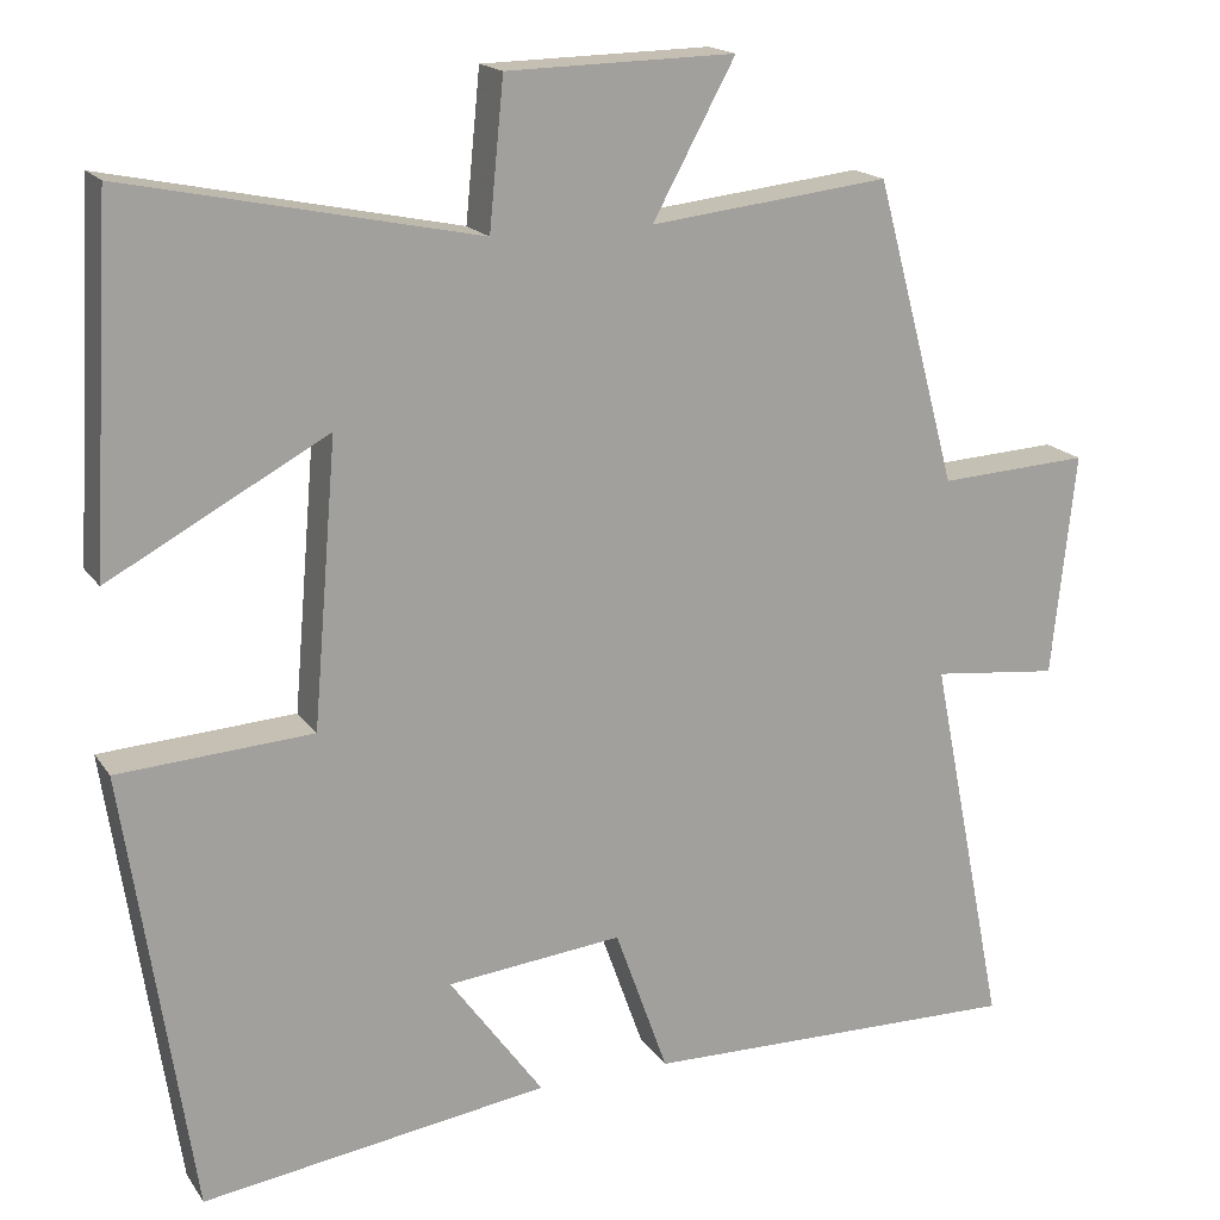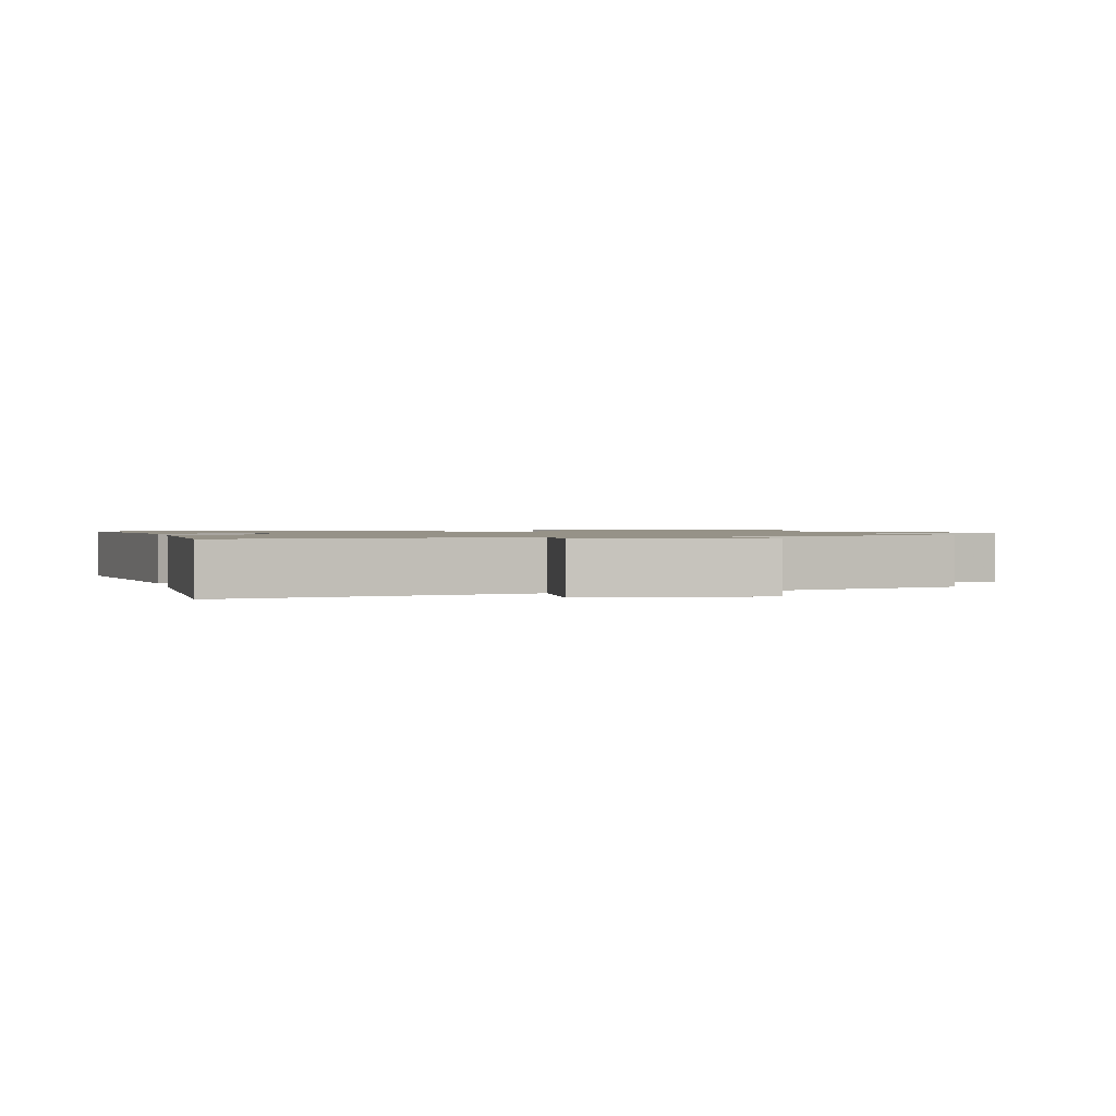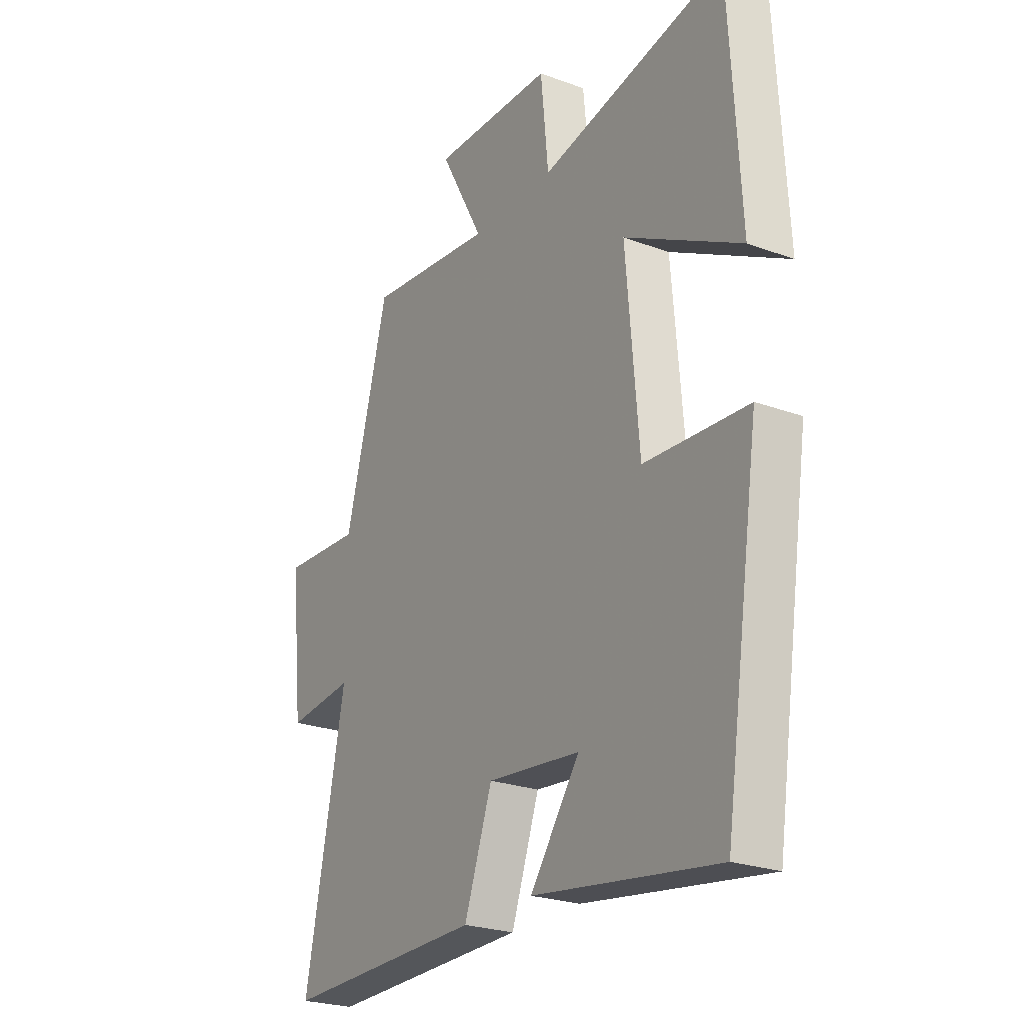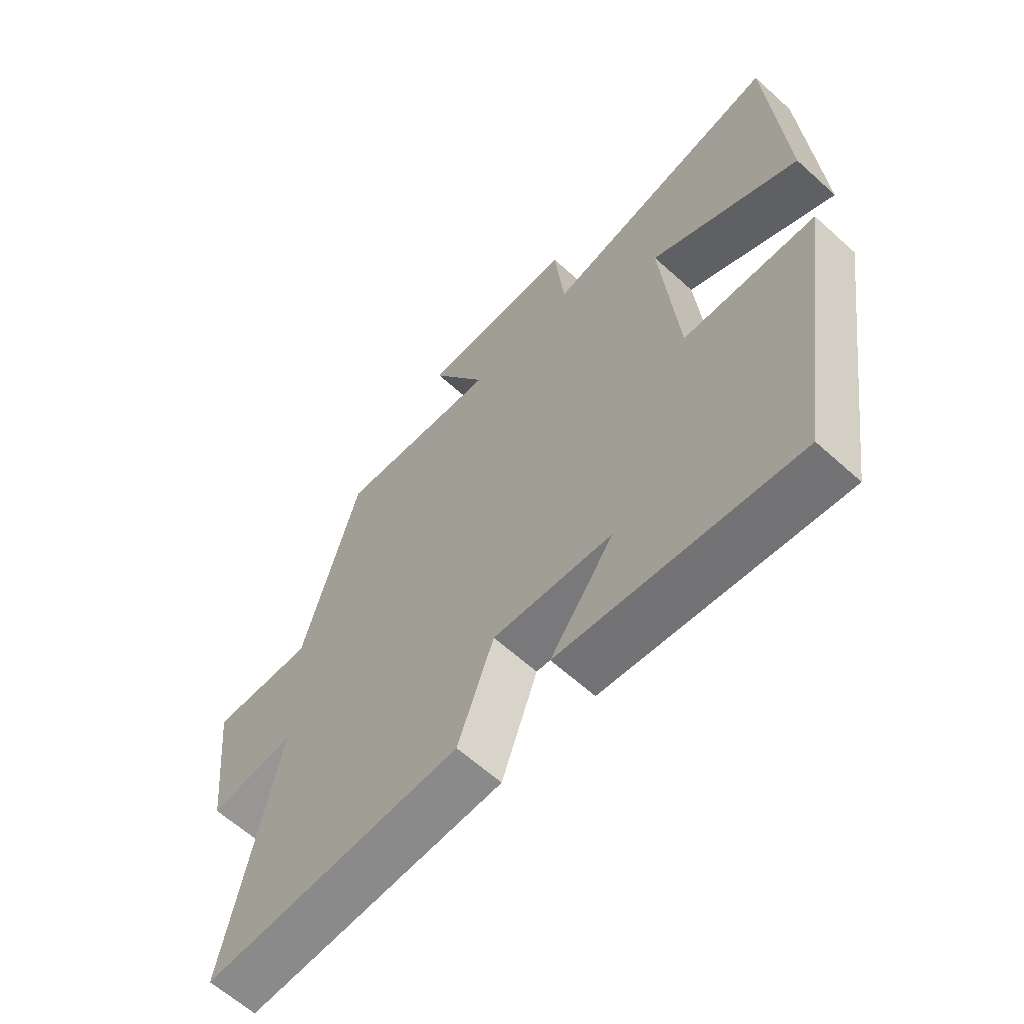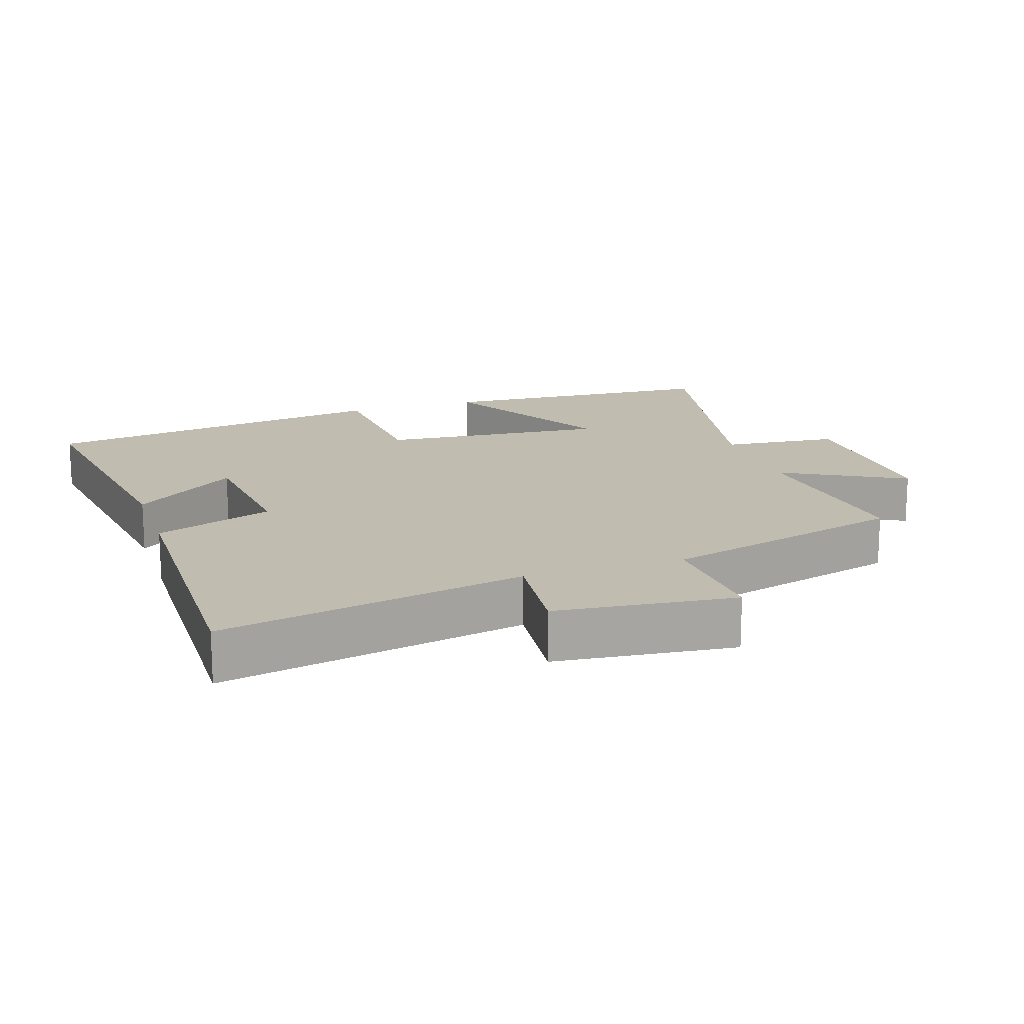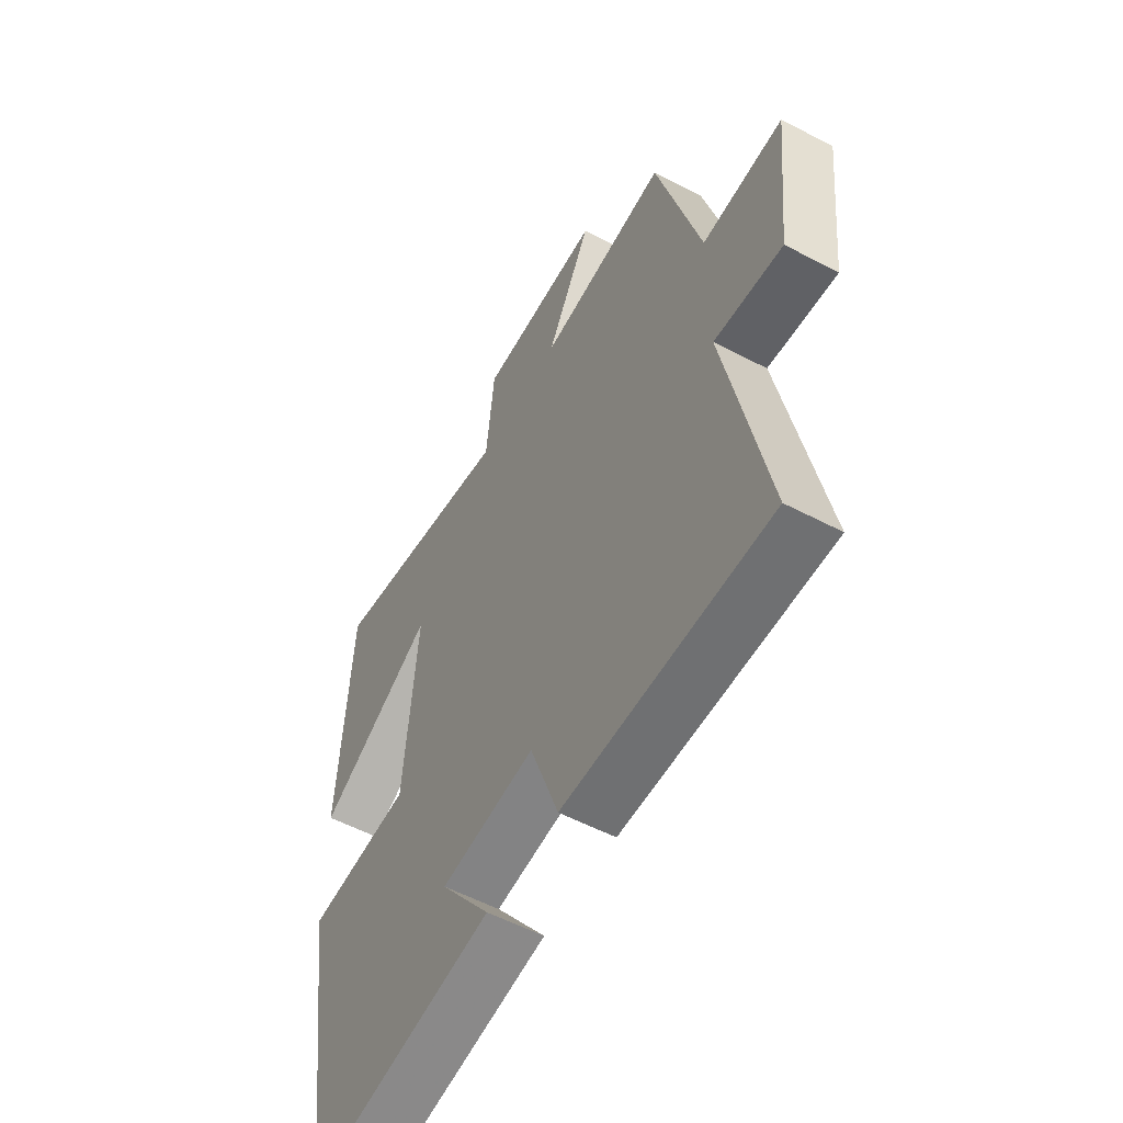
<metadata>
{"format":"obj","ext":"obj","renderer":"f3d","projection":"perspective","resolution":1024,"background":"white","views":[{"elev":17.3,"azim":156.7,"up":"+Z"},{"elev":1.2,"azim":-104.5,"up":"+Y"},{"elev":-24.5,"azim":58.8,"up":"+Z"},{"elev":-62.9,"azim":47.6,"up":"+Z"},{"elev":16.4,"azim":-108.3,"up":"+Y"},{"elev":-55.6,"azim":-118.9,"up":"+Z"}]}
</metadata>
<code>
v 0.421 0.07 -0.56
v 0.014 0.07 -0.5
v 0.124 0.07 -0.349
v -0.082 0.07 -0.327
v -0.144 0.07 -0.5
v -0.589 0.07 -0.507
v -0.5 0.07 -0.061
v -0.648 0.07 -0.077
v -0.676 0.07 0.185
v -0.5 0.07 0.175
v -0.404 0.07 0.532
v -0.123 0.07 0.5
v -0.22 0.07 0.678
v 0.048 0.07 0.672
v 0.065 0.07 0.5
v 0.476 0.07 0.585
v 0.5 0.07 0.167
v 0.244 0.07 0.306
v 0.272 0.07 -0.026
v 0.5 0.07 -0.041
v 0.421 0 -0.56
v 0.014 0 -0.5
v 0.124 0 -0.349
v -0.082 0 -0.327
v -0.144 0 -0.5
v -0.589 0 -0.507
v -0.5 0 -0.061
v -0.648 0 -0.077
v -0.676 0 0.185
v -0.5 0 0.175
v -0.404 0 0.532
v -0.123 0 0.5
v -0.22 0 0.678
v 0.048 0 0.672
v 0.065 0 0.5
v 0.476 0 0.585
v 0.5 0 0.167
v 0.244 0 0.306
v 0.272 0 -0.026
v 0.5 0 -0.041
f 19 20 1
f 15 16 17 18
f 15 18 19
f 12 13 14 15
f 12 15 19 1
f 10 11 12 1
f 7 8 9 10
f 4 5 6 7
f 3 4 7 10
f 1 2 3
f 1 3 10
f 21 40 39
f 38 37 36 35
f 39 38 35
f 35 34 33 32
f 21 39 35 32
f 21 32 31 30
f 30 29 28 27
f 27 26 25 24
f 30 27 24 23
f 23 22 21
f 30 23 21
f 1 21 22 2
f 2 22 23 3
f 3 23 24 4
f 4 24 25 5
f 5 25 26 6
f 6 26 27 7
f 7 27 28 8
f 8 28 29 9
f 9 29 30 10
f 10 30 31 11
f 11 31 32 12
f 12 32 33 13
f 13 33 34 14
f 14 34 35 15
f 15 35 36 16
f 16 36 37 17
f 17 37 38 18
f 18 38 39 19
f 19 39 40 20
f 20 40 21 1

</code>
